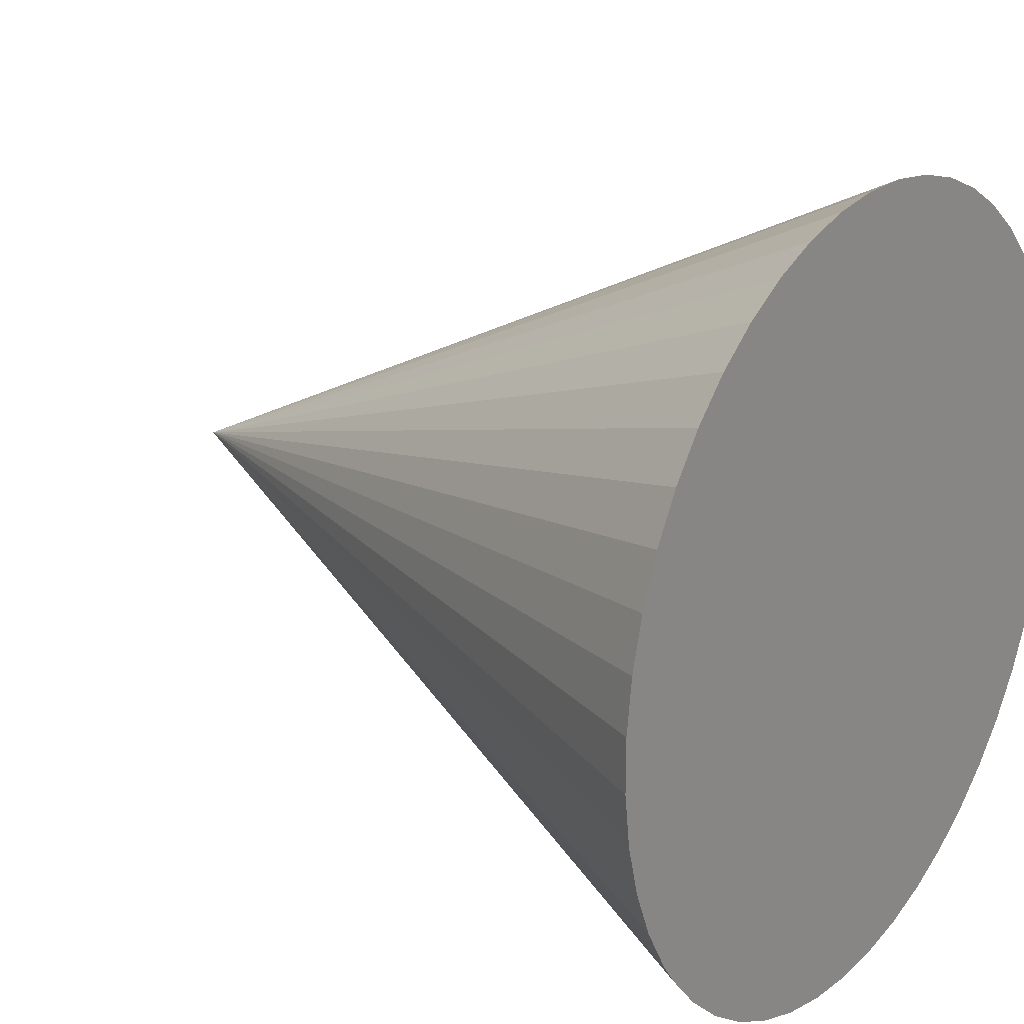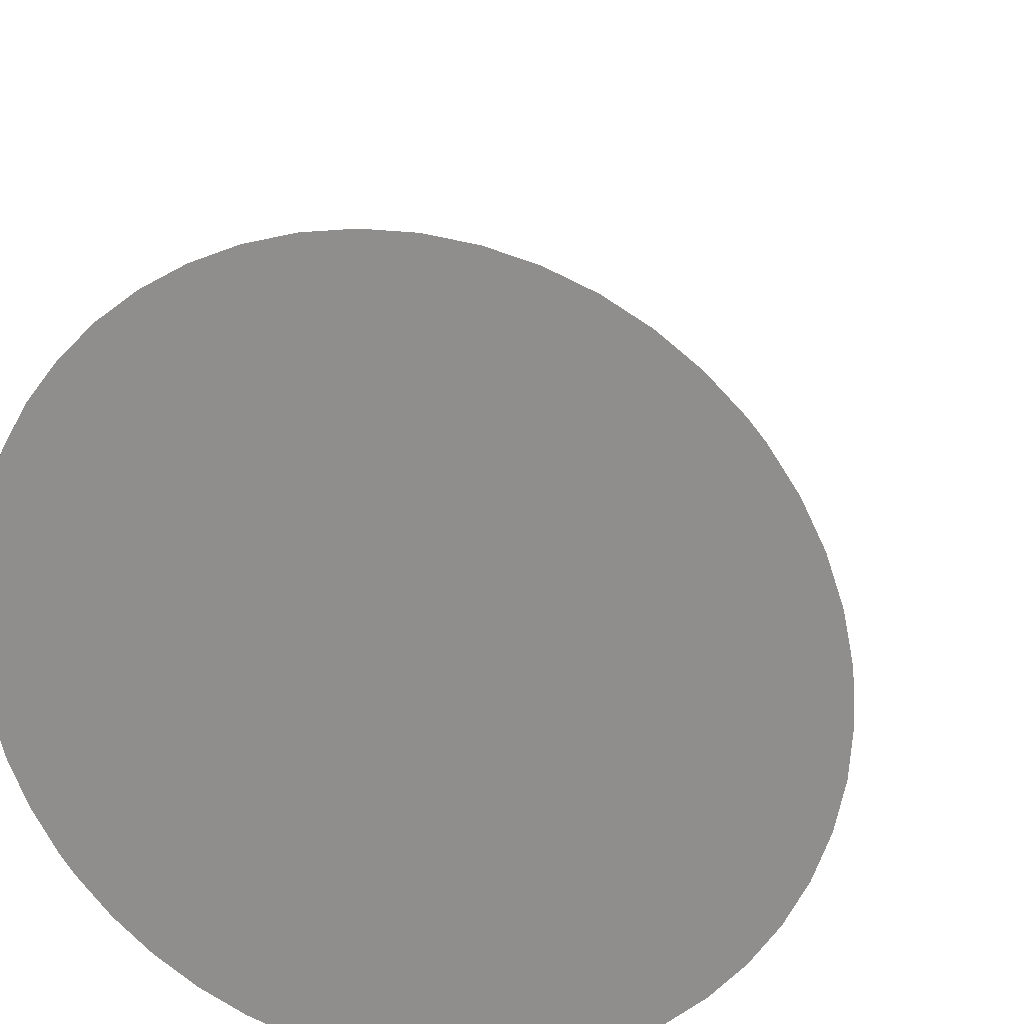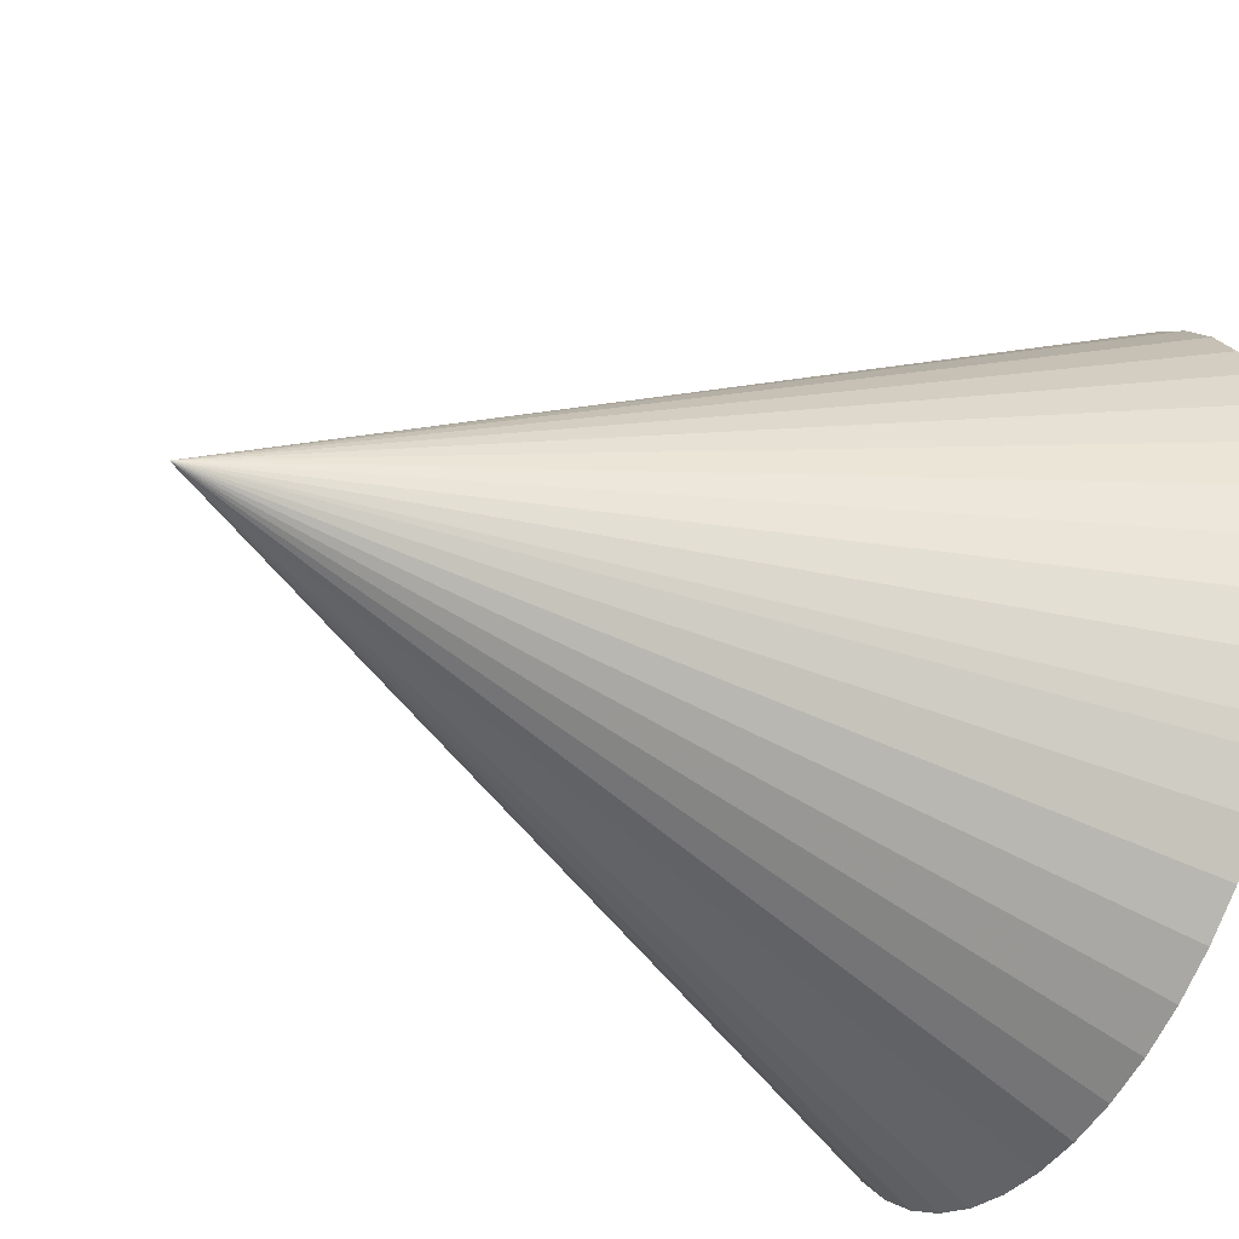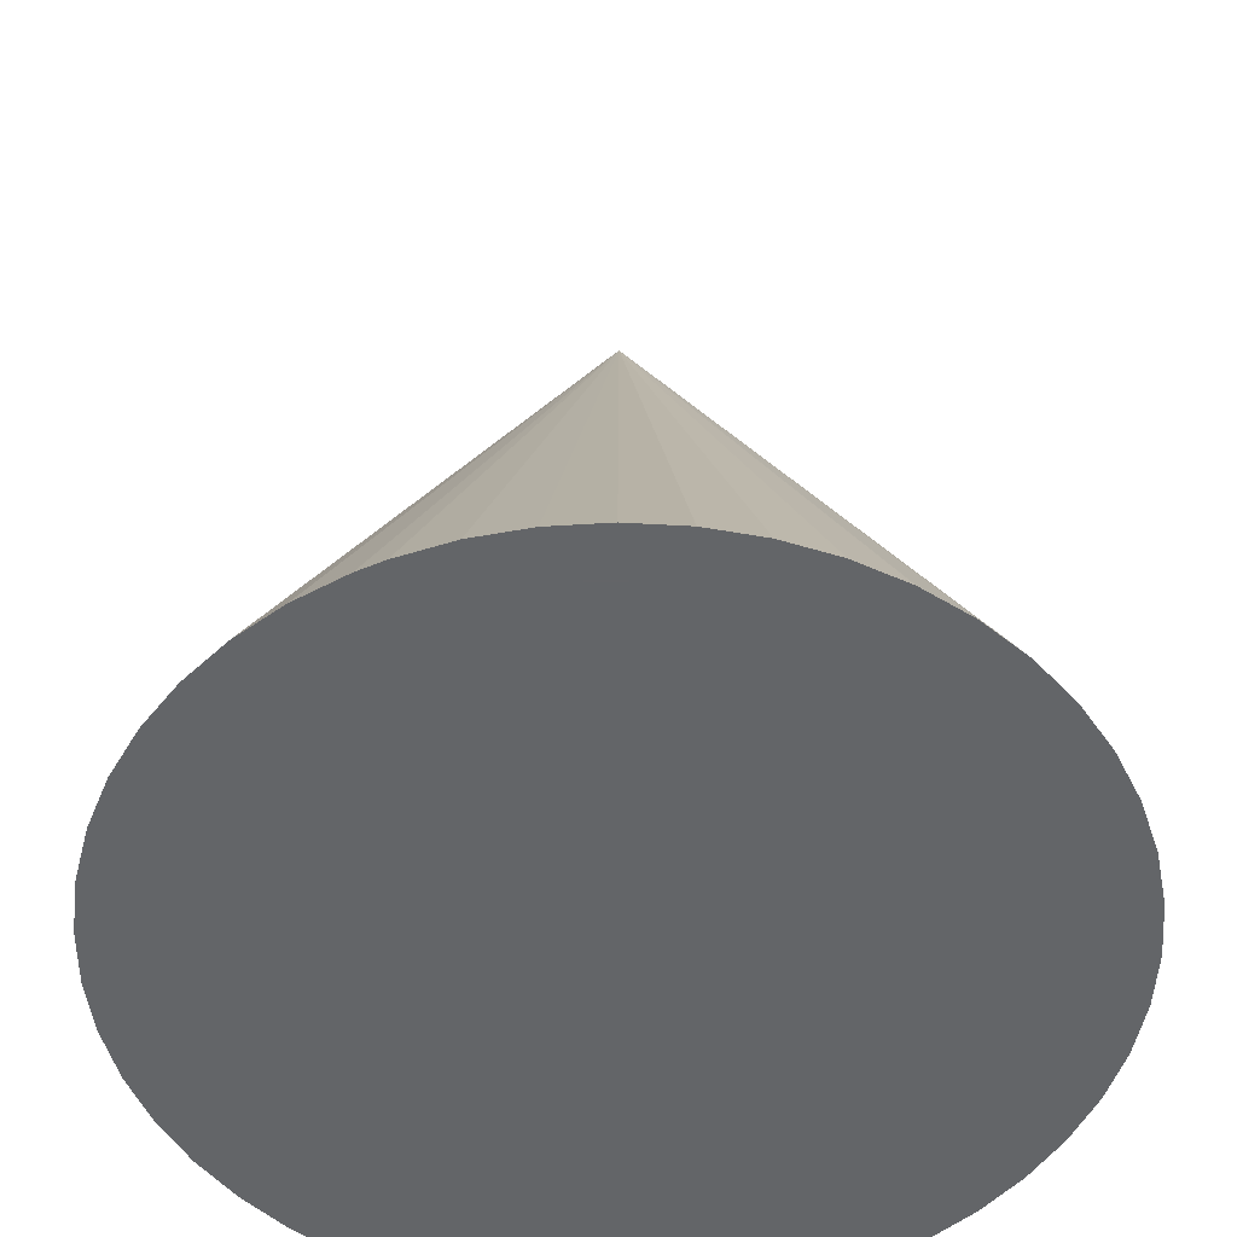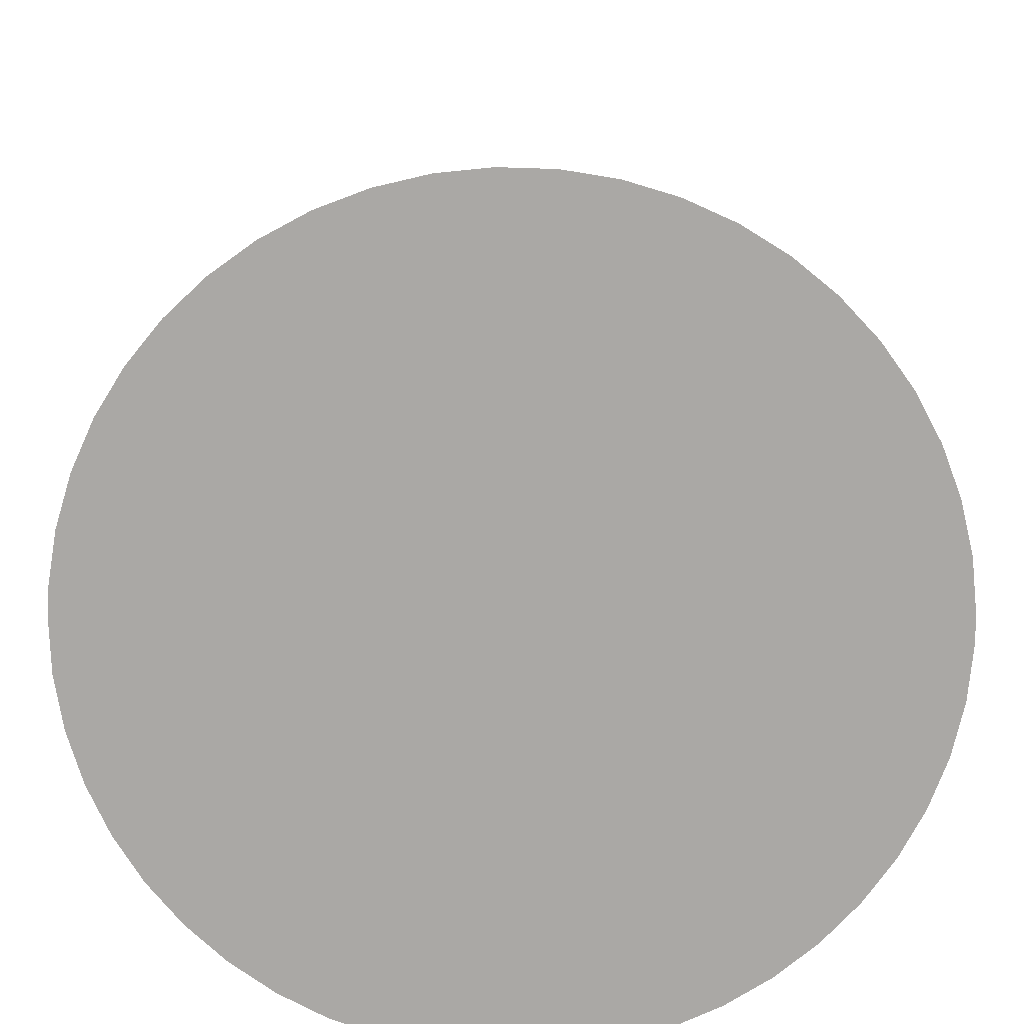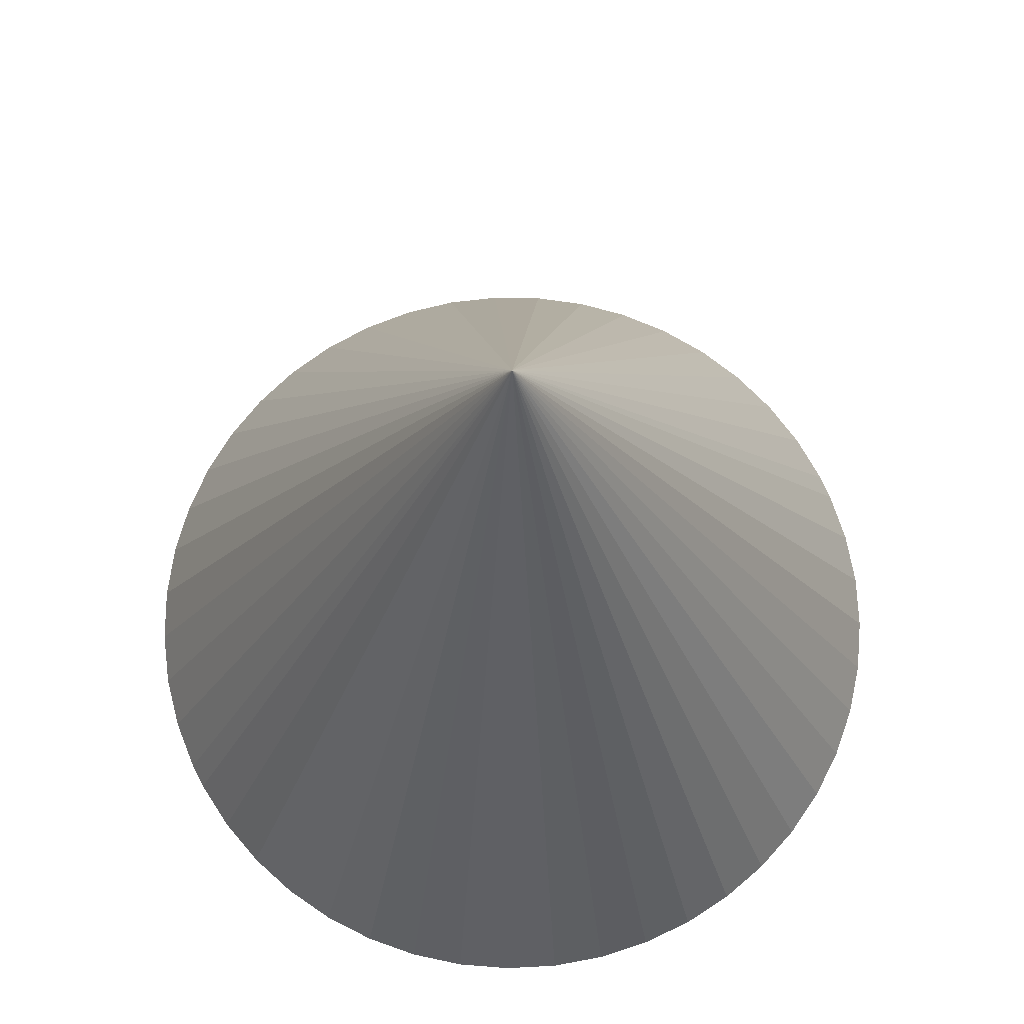
<metadata>
{"format":"obj","ext":"obj","renderer":"f3d","projection":"perspective","resolution":1024,"background":"white","views":[{"elev":21.8,"azim":-54.4,"up":"+Z"},{"elev":21.5,"azim":14.5,"up":"+Z"},{"elev":-44.3,"azim":-116.7,"up":"+Z"},{"elev":-51.4,"azim":-101.1,"up":"+Y"},{"elev":-75.1,"azim":-39.3,"up":"+Y"},{"elev":72.1,"azim":-63.0,"up":"+Y"}]}
</metadata>
<code>
g Cone
v -0.3967 -0.5 -0.3044
v -0.4157 -0.5 -0.2778
v -0.3535 -0.5 -0.3536
v -0.4484 -0.5 -0.2211
v -0.3044 -0.5 -0.3967
v -0.4735 -0.5 -0.1607
v -0.25 -0.5 -0.433
v -0.4904 -0.5 -0.09754
v -0.1913 -0.5 -0.4619
v -0.4989 -0.5 -0.0327
v -0.1294 -0.5 -0.483
v -0.4989 -0.5 0.0327
v -0.06526 -0.5 -0.4957
v -0.4904 -0.5 0.09755
v 1e-06 -0.5 -0.5
v -0.4735 -0.5 0.1607
v 0.06526 -0.5 -0.4957
v -0.4484 -0.5 0.2212
v 0.1294 -0.5 -0.483
v -0.4157 -0.5 0.2778
v 0.1913 -0.5 -0.4619
v -0.3759 -0.5 0.3297
v 0.25 -0.5 -0.433
v -0.3297 -0.5 0.3759
v 0.3044 -0.5 -0.3967
v -0.2778 -0.5 0.4157
v 0.3536 -0.5 -0.3536
v -0.2211 -0.5 0.4484
v 0.3967 -0.5 -0.3044
v -0.1607 -0.5 0.4735
v 0.433 -0.5 -0.25
v -0.09754 -0.5 0.4904
v 0.4619 -0.5 -0.1913
v -0.0327 -0.5 0.4989
v 0.483 -0.5 -0.1294
v 0.0327 -0.5 0.4989
v 0.4957 -0.5 -0.06526
v 0.09755 -0.5 0.4904
v 0.5 -0.5 3e-06
v 0.1607 -0.5 0.4735
v 0.4957 -0.5 0.06527
v 0.2211 -0.5 0.4484
v 0.483 -0.5 0.1294
v 0.2778 -0.5 0.4157
v 0.4619 -0.5 0.1914
v 0.3297 -0.5 0.3759
v 0.433 -0.5 0.25
v 0.3759 -0.5 0.3297
v 0.3967 -0.5 0.3044
v 1e-06 0.5 3e-06
f 3 4 1
f 1 50 3
f 2 1 4
f 3 50 5
f 3 5 4
f 2 50 1
f 4 5 6
f 4 50 2
f 6 50 4
f 8 50 6
f 5 50 7
f 5 7 6
f 6 7 8
f 7 9 8
f 7 50 9
f 9 50 11
f 10 50 8
f 8 9 10
f 14 50 12
f 11 50 13
f 9 11 10
f 10 11 12
f 12 50 10
f 13 15 14
f 13 50 15
f 11 13 12
f 12 13 14
f 15 50 17
f 20 50 18
f 17 50 19
f 16 50 14
f 14 15 16
f 19 21 20
f 19 50 21
f 15 17 16
f 16 17 18
f 18 50 16
f 21 50 23
f 26 50 24
f 17 19 18
f 18 19 20
f 23 50 25
f 25 27 26
f 25 50 27
f 22 50 20
f 20 21 22
f 27 50 29
f 32 50 30
f 21 23 22
f 22 23 24
f 24 50 22
f 29 50 31
f 31 33 32
f 23 25 24
f 24 25 26
f 31 50 33
f 33 50 35
f 38 50 36
f 28 50 26
f 26 27 28
f 35 50 37
f 37 39 38
f 27 29 28
f 28 29 30
f 30 50 28
f 37 50 39
f 39 50 41
f 29 31 30
f 30 31 32
f 44 50 42
f 41 50 43
f 43 45 44
f 34 50 32
f 32 33 34
f 43 50 45
f 45 50 47
f 33 35 34
f 34 35 36
f 36 50 34
f 49 50 48
f 47 50 49
f 35 37 36
f 36 37 38
f 47 49 48
f 48 50 46
f 46 47 48
f 40 50 38
f 38 39 40
f 45 47 46
f 44 45 46
f 39 41 40
f 40 41 42
f 42 50 40
f 46 50 44
f 42 43 44
f 41 43 42

</code>
